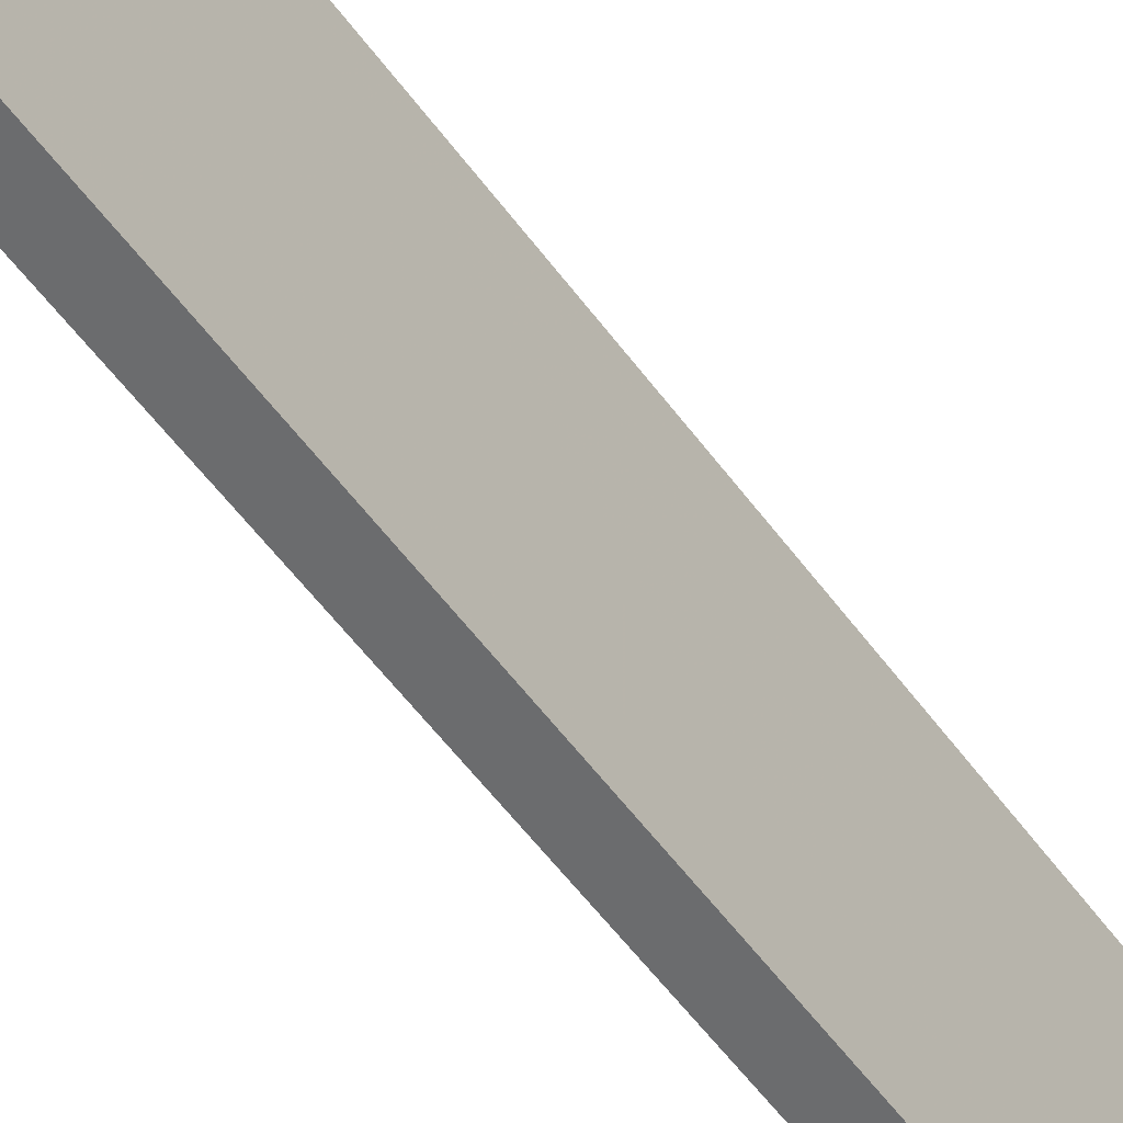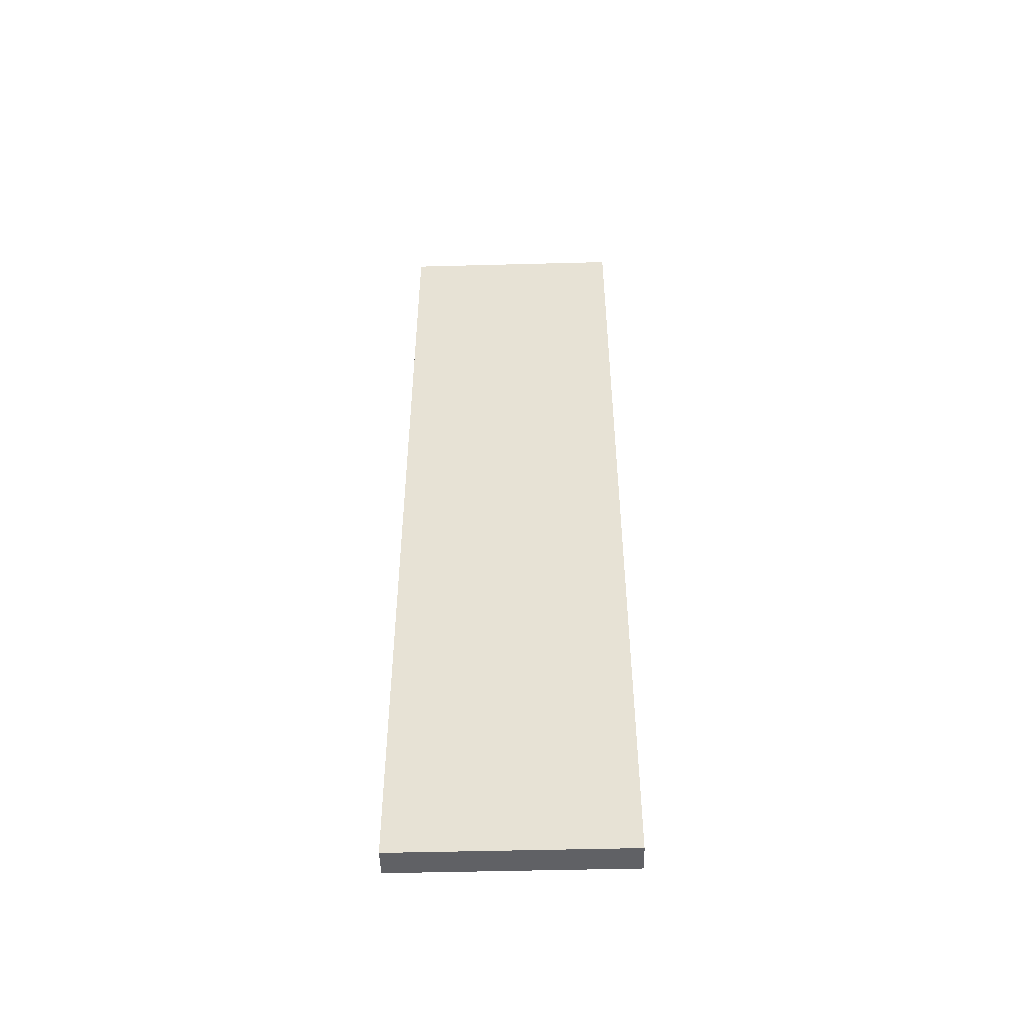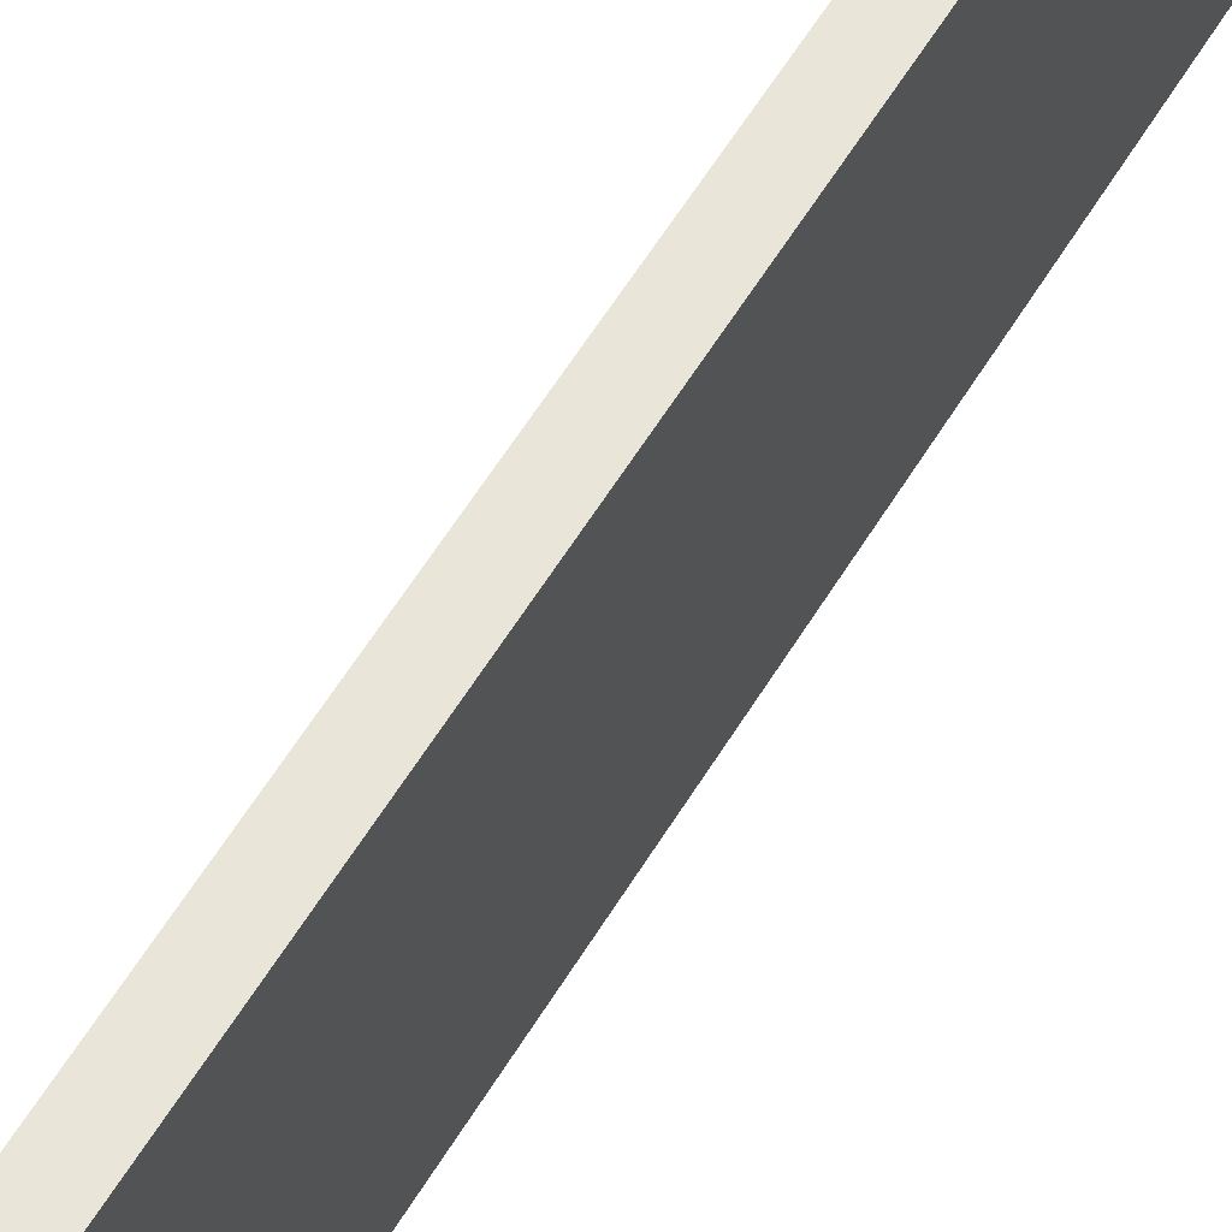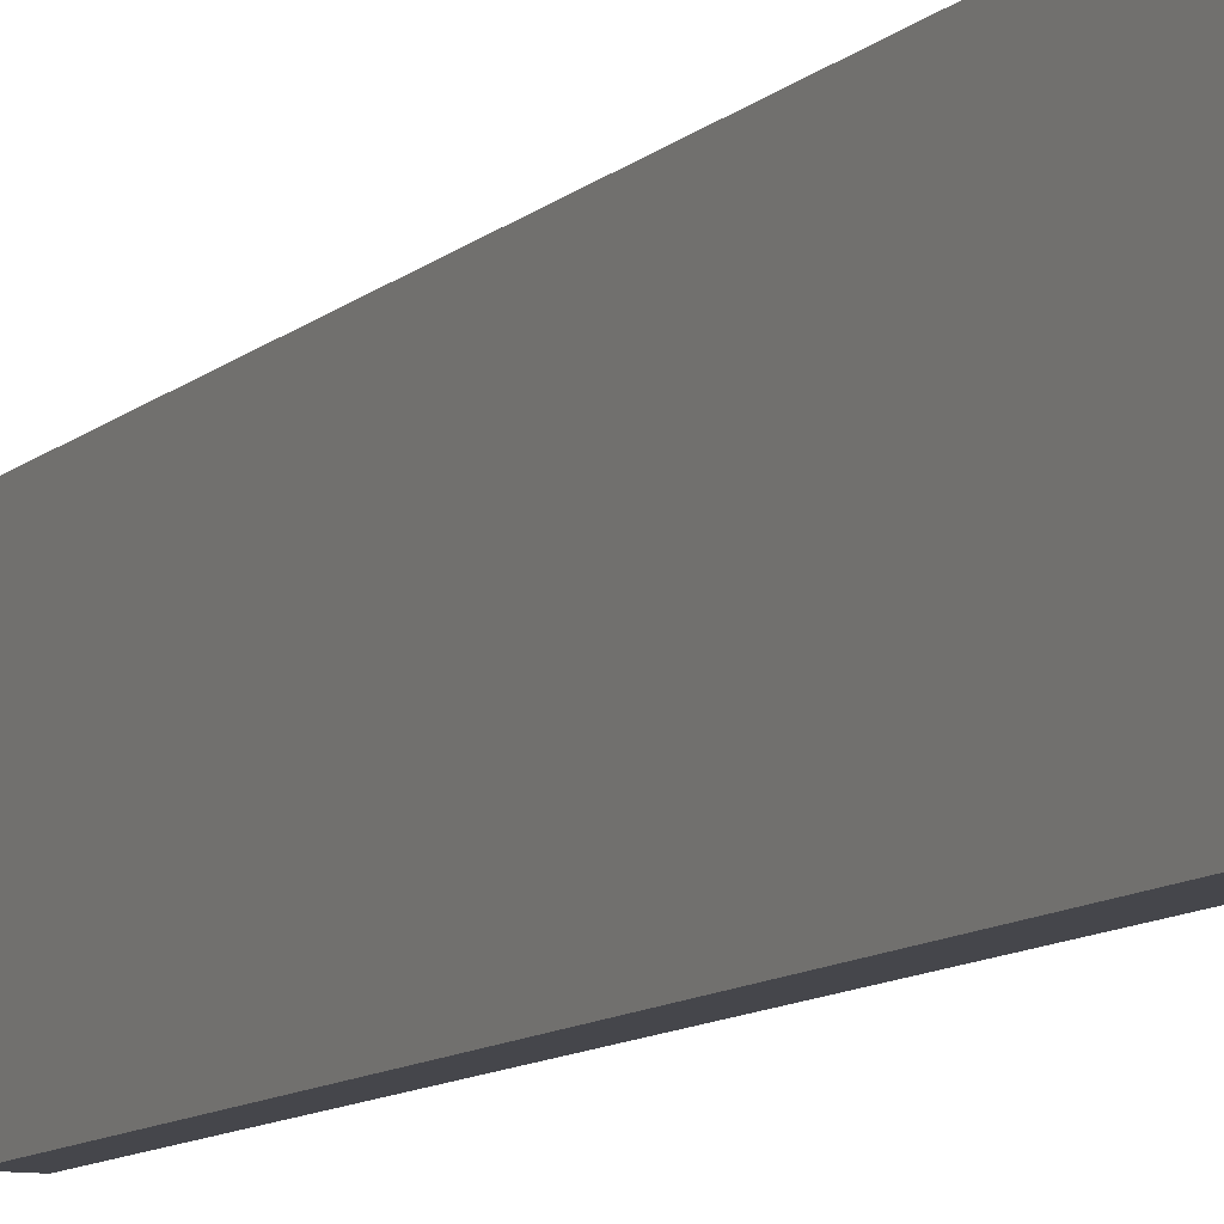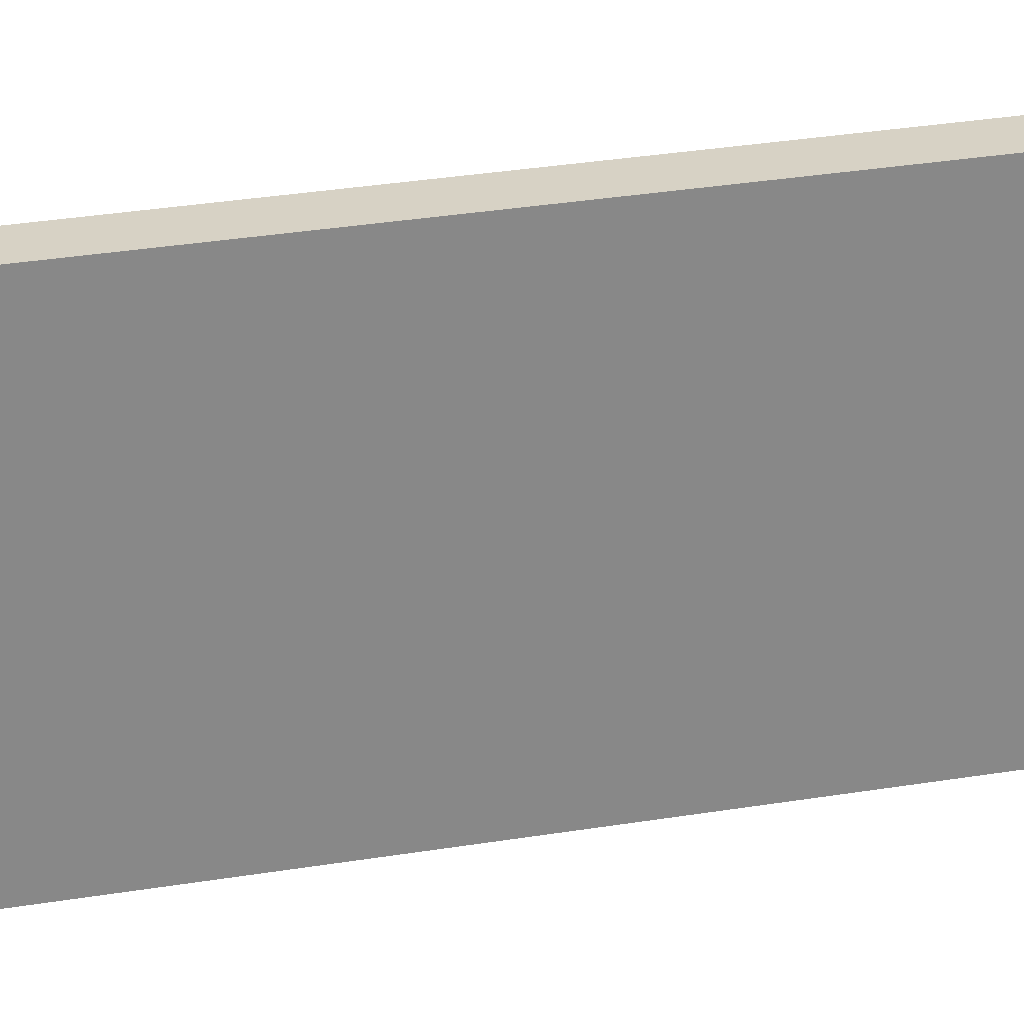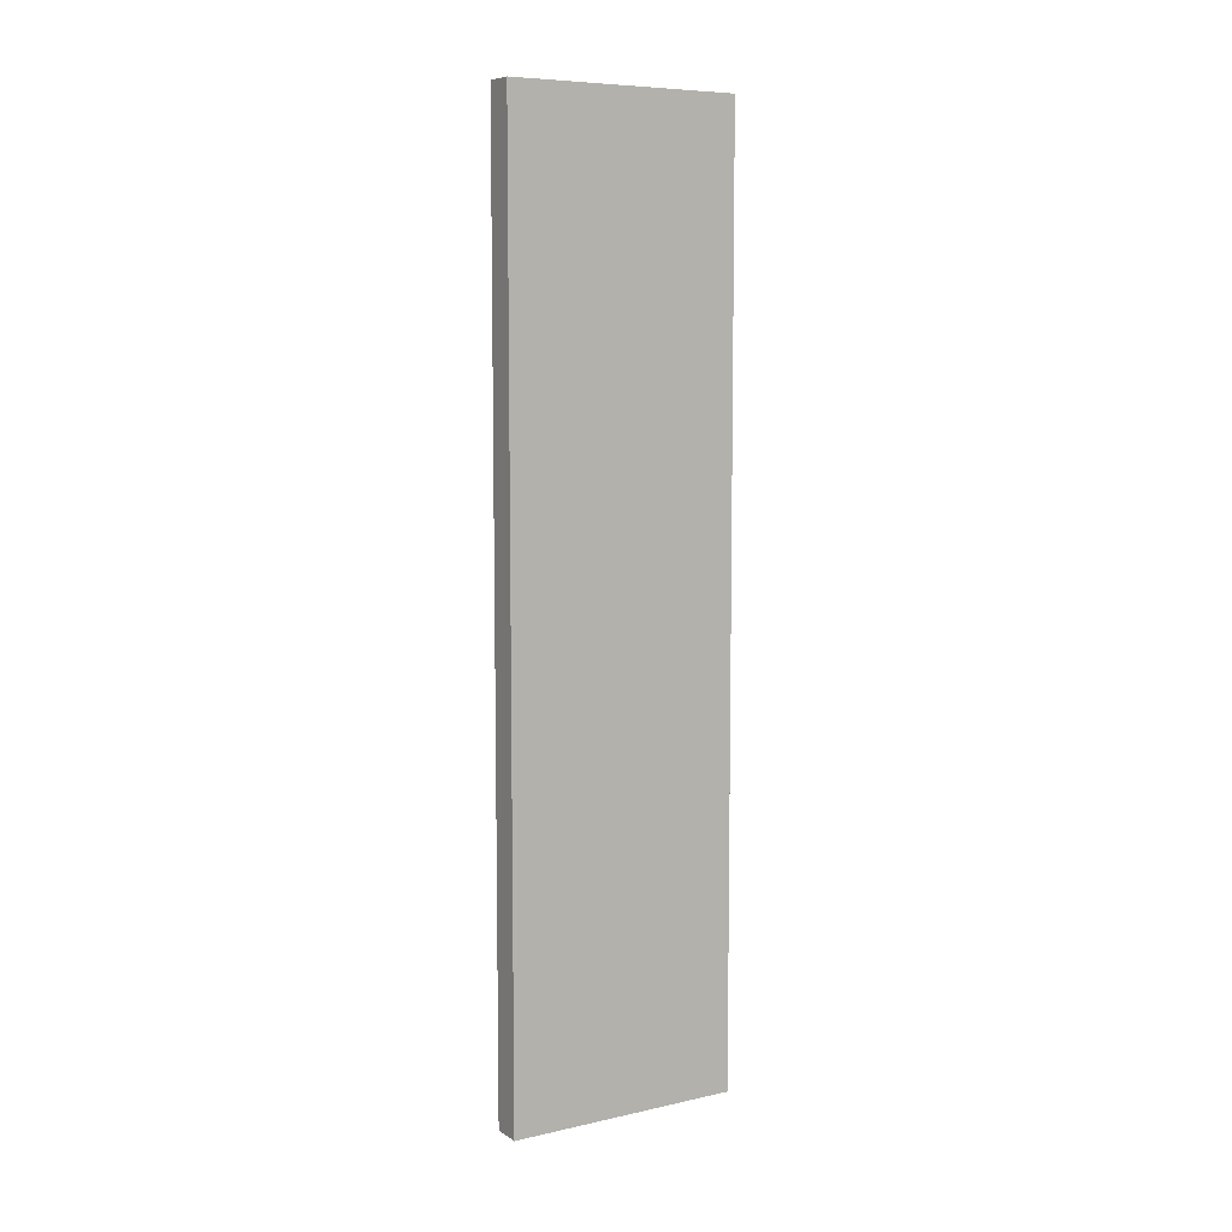
<metadata>
{"format":"obj","ext":"obj","renderer":"f3d","projection":"perspective","resolution":1024,"background":"white","views":[{"elev":-53.6,"azim":34.9,"up":"+Z"},{"elev":-48.7,"azim":91.7,"up":"+Y"},{"elev":59.7,"azim":31.2,"up":"+Z"},{"elev":-10.0,"azim":-25.7,"up":"+Z"},{"elev":27.2,"azim":-105.0,"up":"+Z"},{"elev":7.7,"azim":58.2,"up":"+Y"}]}
</metadata>
<code>
v -320 -416 -64
v -312 -416 -128
v -320 -416 -128
v -312 -416 -64
v -312 -672 -64
v -320 -672 -128
v -312 -672 -128
v -320 -672 -64
v -312 -640 -64
v -320 -640 -64
v -320 -640 -128
v -312 -640 -128
v -320 -448 -128
v -320 -448 -64
v -312 -448 -128
v -312 -448 -64
f 1 2 3
f 1 4 2
f 5 6 7
f 5 8 6
f 8 9 10
f 8 5 9
f 10 4 1
f 10 9 4
f 11 7 6
f 11 12 7
f 3 12 11
f 3 2 12
f 13 1 3
f 13 14 1
f 8 13 6
f 8 14 13
f 4 15 2
f 4 16 15
f 15 5 7
f 15 16 5

</code>
